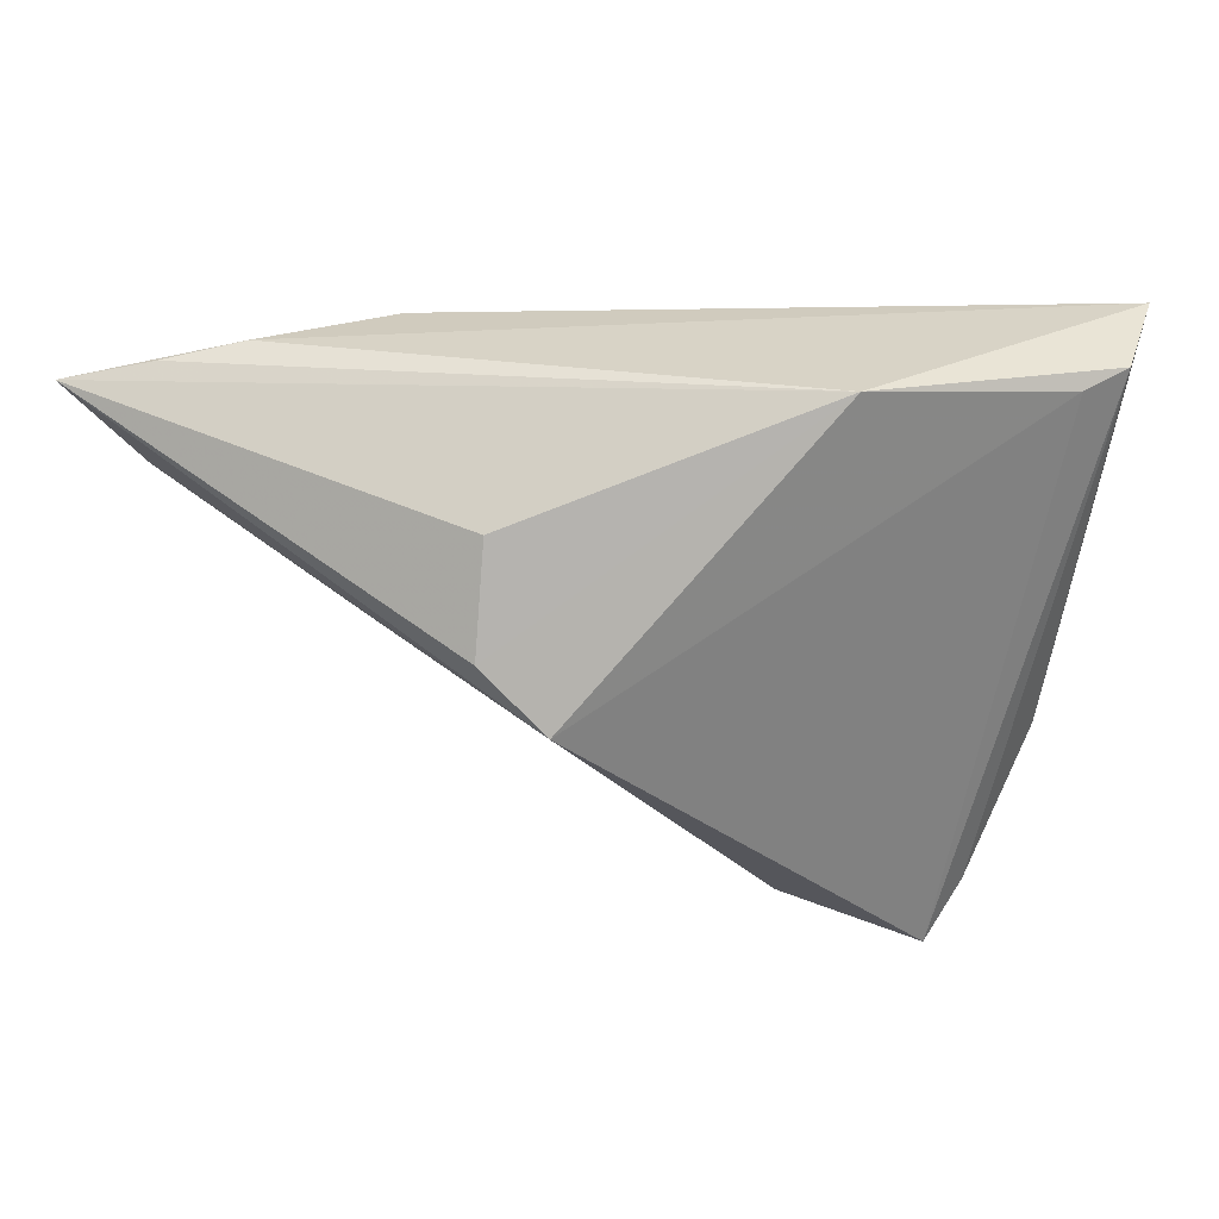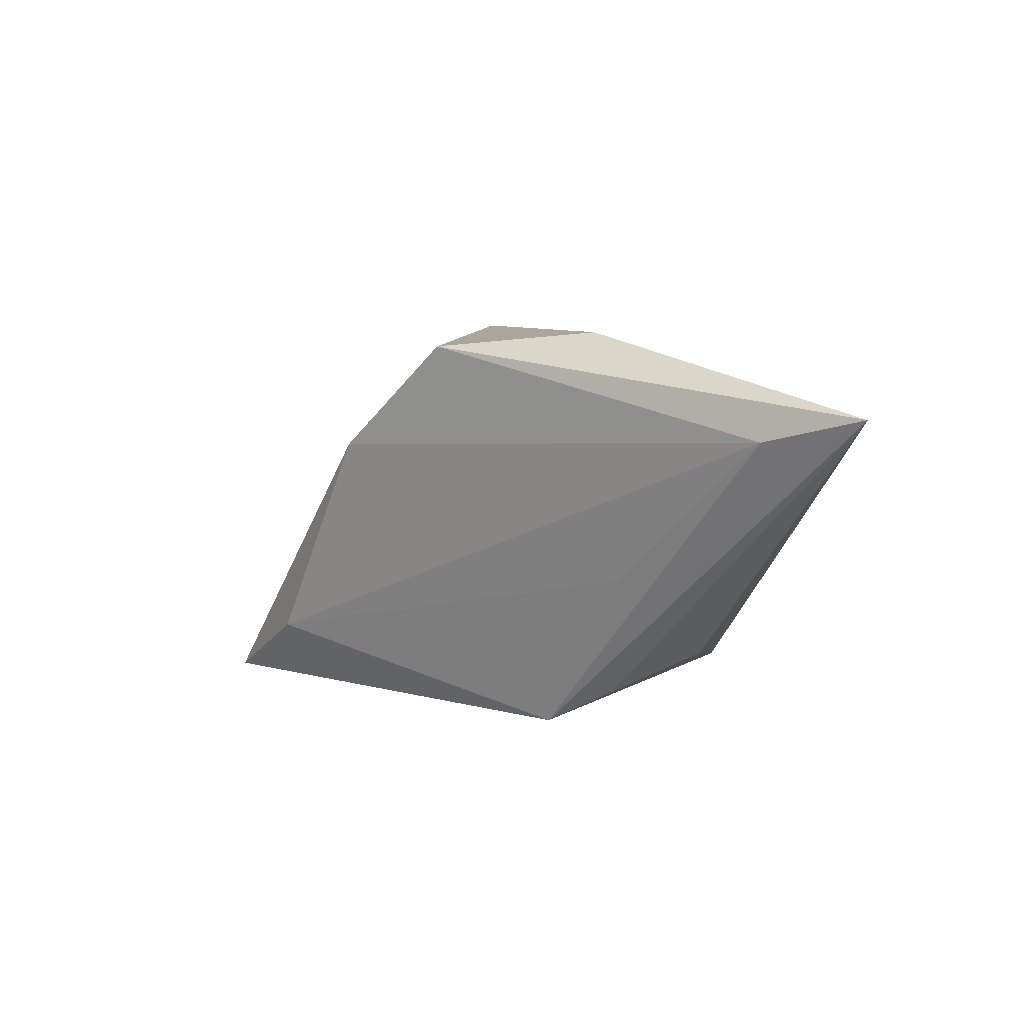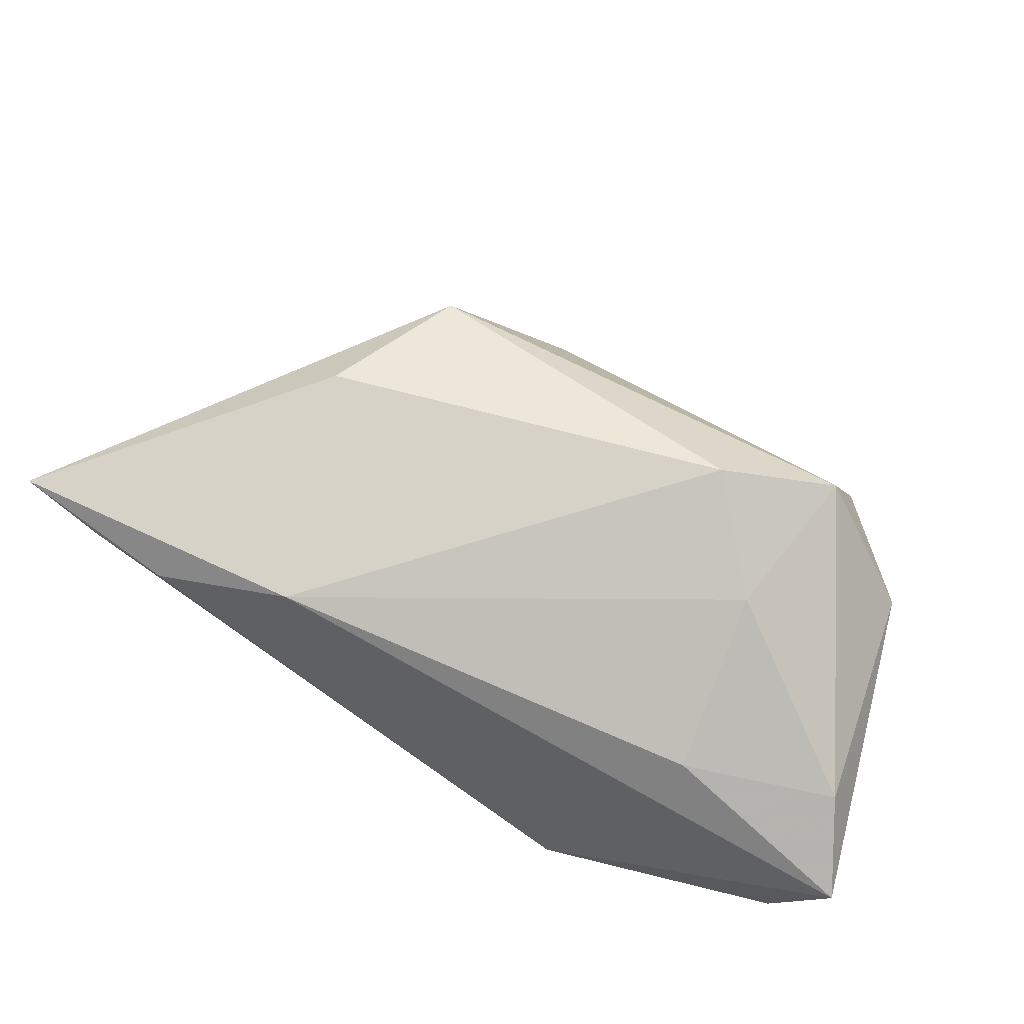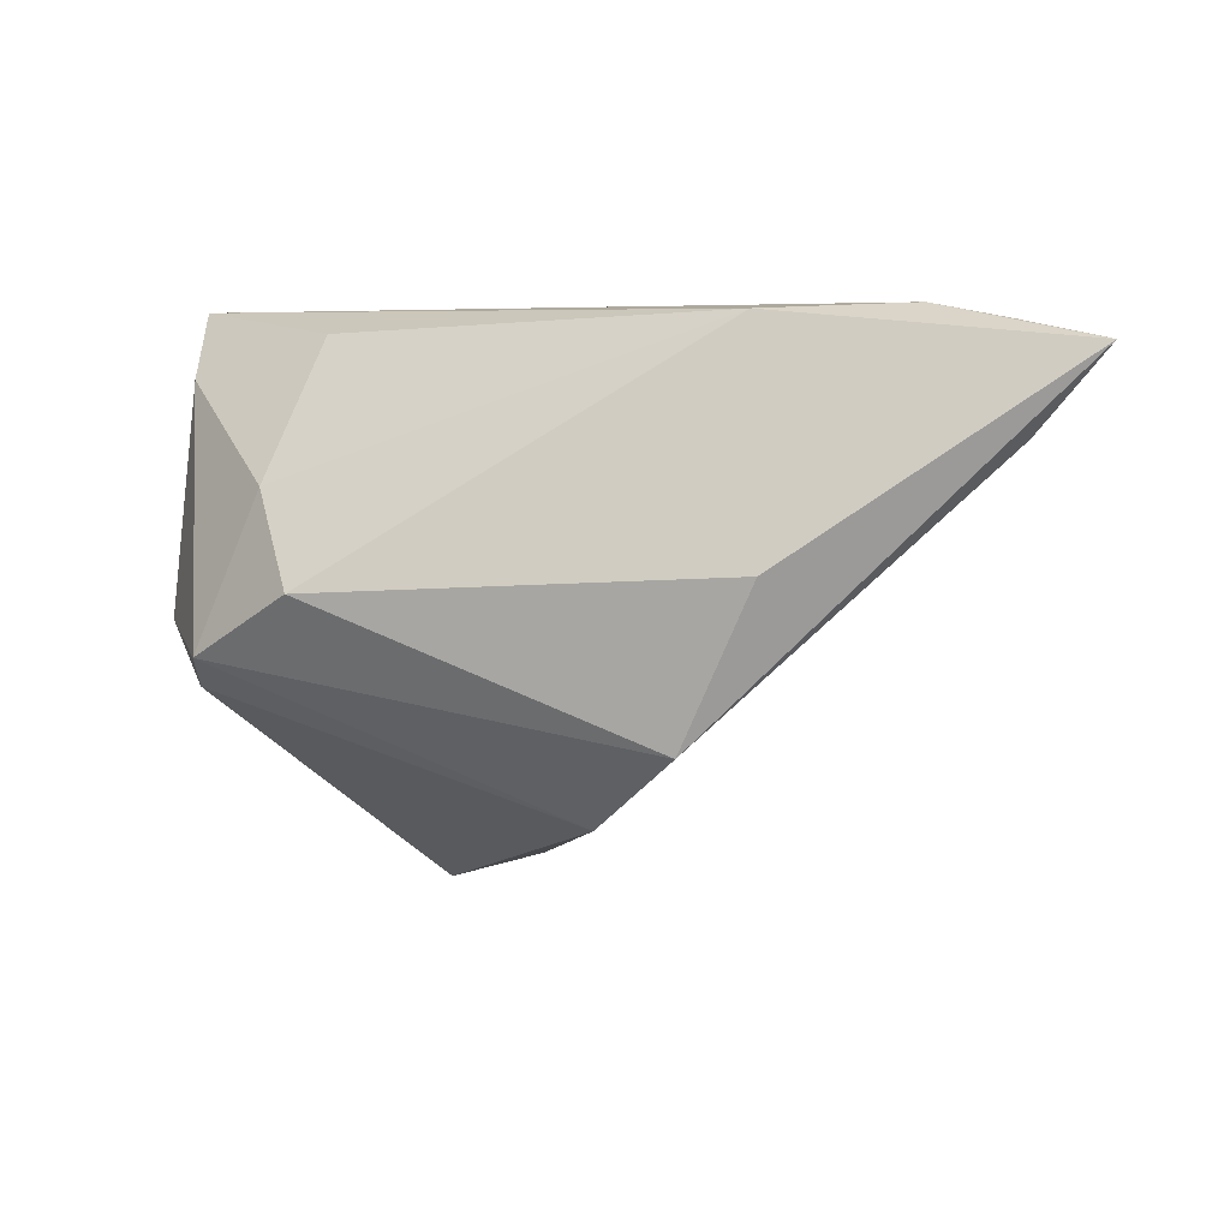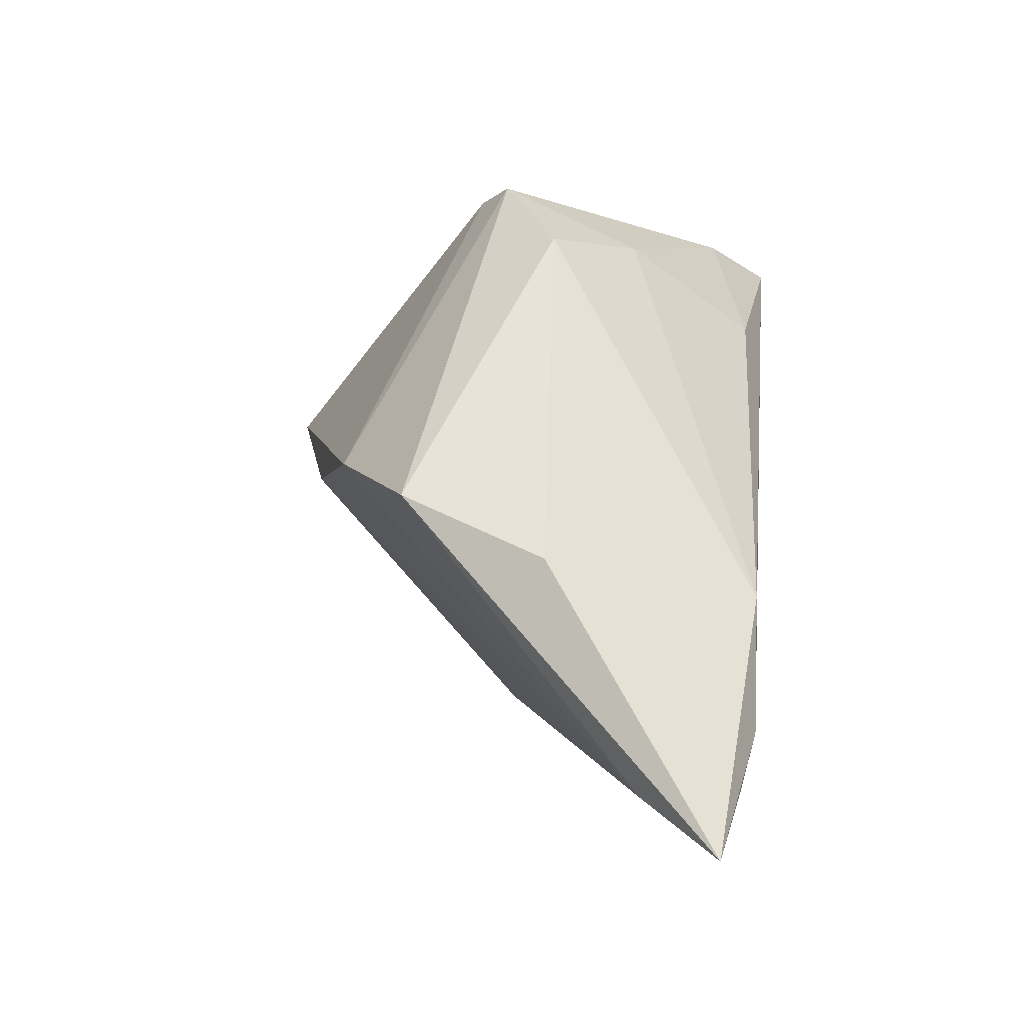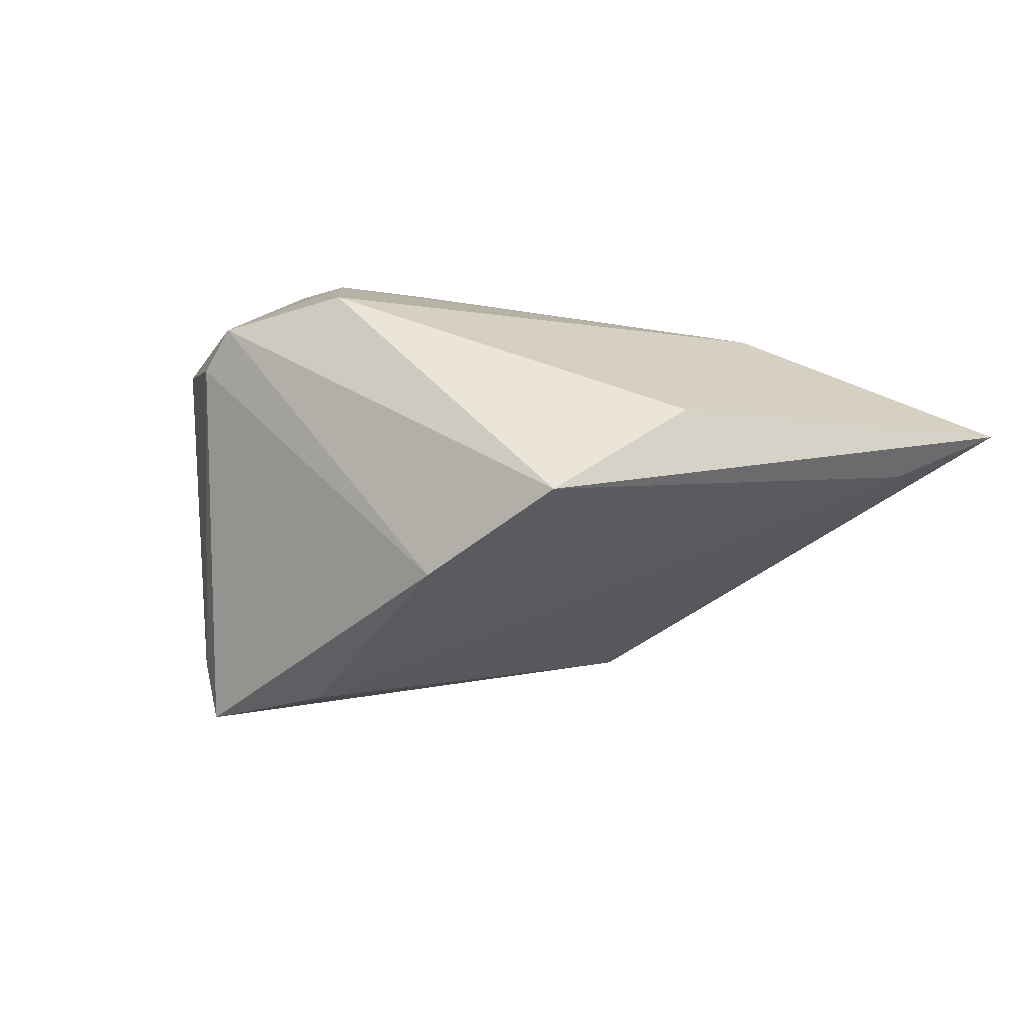
<metadata>
{"format":"obj","ext":"obj","renderer":"f3d","projection":"perspective","resolution":1024,"background":"white","views":[{"elev":29.6,"azim":160.7,"up":"+Y"},{"elev":8.1,"azim":77.7,"up":"+Z"},{"elev":51.5,"azim":-160.5,"up":"+Z"},{"elev":3.8,"azim":16.2,"up":"+Y"},{"elev":58.5,"azim":94.9,"up":"+Z"},{"elev":47.9,"azim":29.7,"up":"+Z"}]}
</metadata>
<code>
v -0.01853 -0.04206 -0.02316
v -0.03777 0.02585 -0.02219
v -0.03239 -0.01143 0.02088
v -0.003694 -0.03707 -0.01458
v 0.02344 -0.0199 0.02655
v 0.04636 0.02619 0.01386
v 0.02943 0.01411 -0.01421
v 0.02566 -0.00548 -0.02316
v -0.04566 0.02784 -0.01193
v -0.03419 -0.01512 0.01525
v 0.02869 0.02568 0.01672
v 0.03897 0.0003324 -0.002183
v -0.03377 -0.01967 -0.01662
v -0.03187 0.02445 -0.02316
v -0.04294 -0.008491 0.004061
v -0.02376 0.02434 0.003085
v 0.06605 0.02191 0.02011
v -0.04273 0.01944 -0.001834
v 0.05743 0.01223 0.01686
v 0.03187 0.001621 -0.01816
v -0.007225 0.02784 -0.02252
v 0.05577 0.02424 0.01622
v -0.02414 -0.03612 -0.02083
v 0.03228 -0.001261 0.02862
v -0.01873 -0.00389 0.02714
v -0.02595 0.007191 0.01726
v 0.0107 -0.0298 0.01275
f 9 13 15
f 2 13 9
f 14 1 2
f 14 8 1
f 17 5 19
f 19 8 17
f 1 8 4
f 2 1 23
f 23 13 2
f 15 13 23
f 1 4 27
f 27 19 5
f 27 4 19
f 18 9 15
f 26 16 18
f 16 9 18
f 11 9 16
f 11 16 26
f 26 25 11
f 24 5 17
f 24 25 5
f 17 11 24
f 24 11 25
f 17 8 20
f 20 7 17
f 8 14 21
f 21 20 8
f 7 20 21
f 17 7 21
f 21 14 2
f 2 9 21
f 8 19 12
f 12 4 8
f 19 4 12
f 15 23 10
f 10 23 1
f 1 27 10
f 3 25 26
f 26 18 3
f 5 25 3
f 3 18 15
f 15 10 3
f 3 27 5
f 3 10 27
f 17 21 22
f 9 11 6
f 6 21 9
f 6 22 21
f 6 11 17
f 17 22 6

</code>
